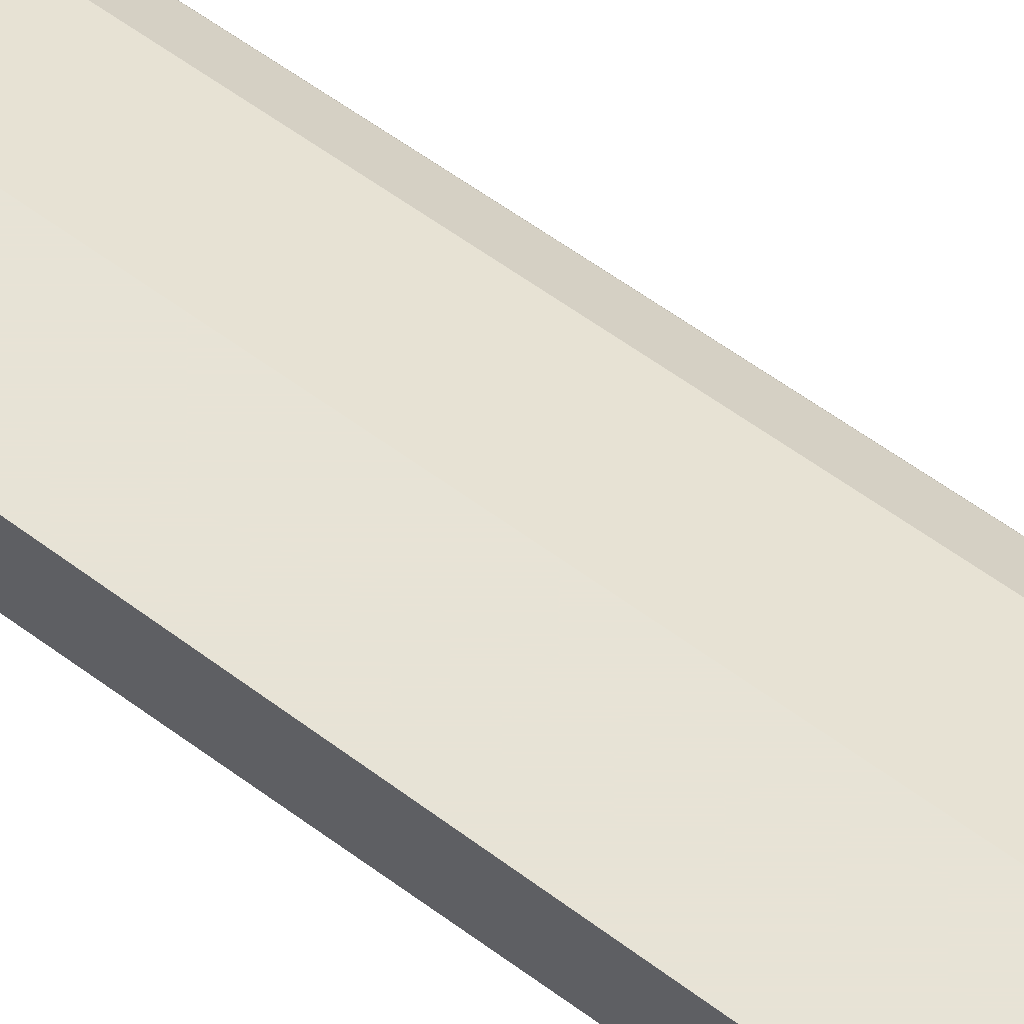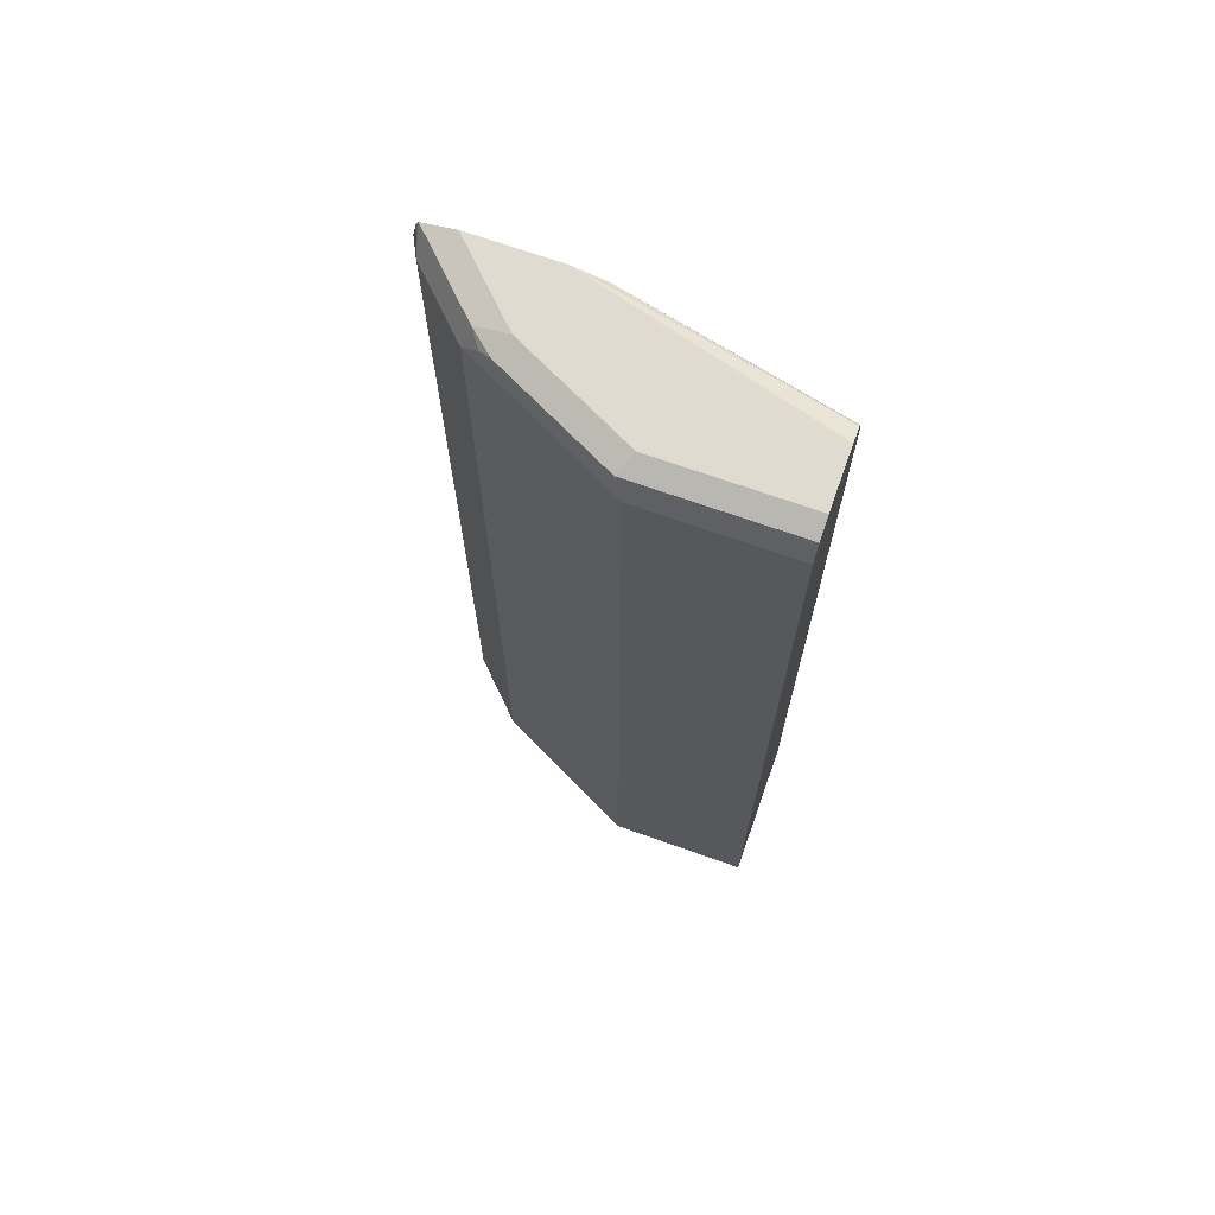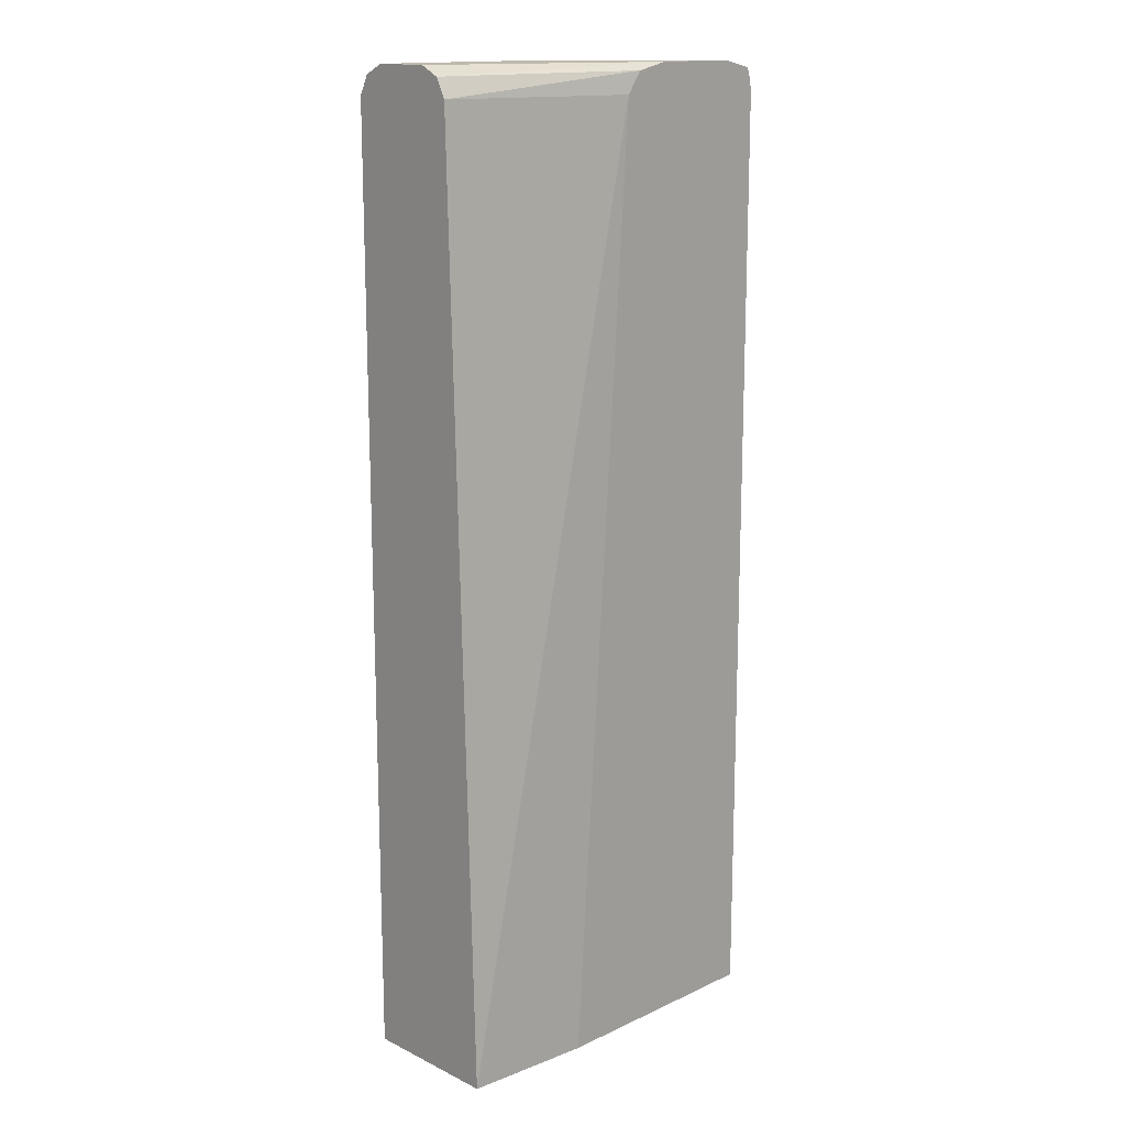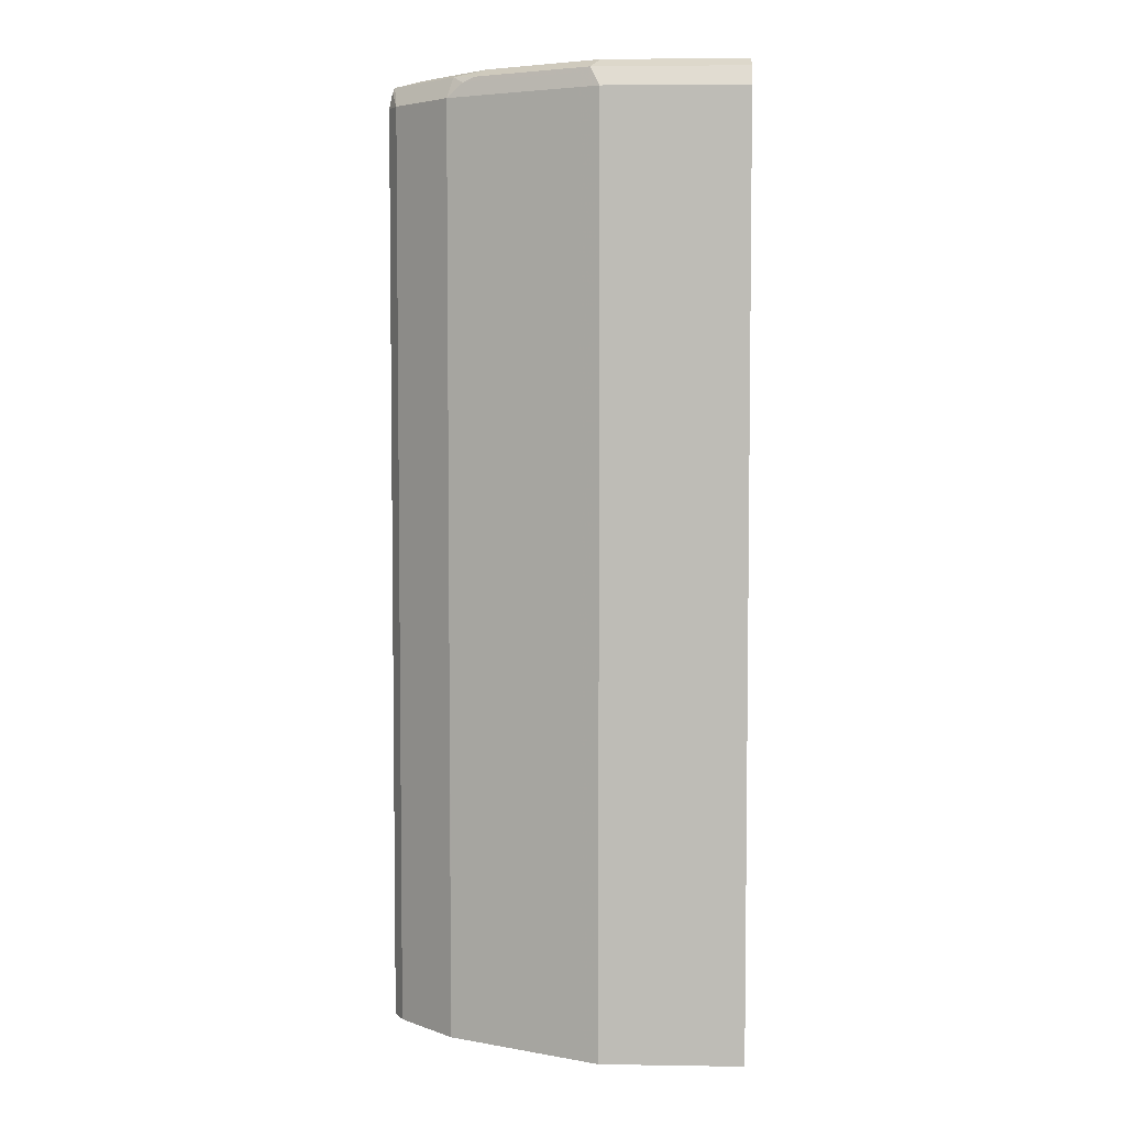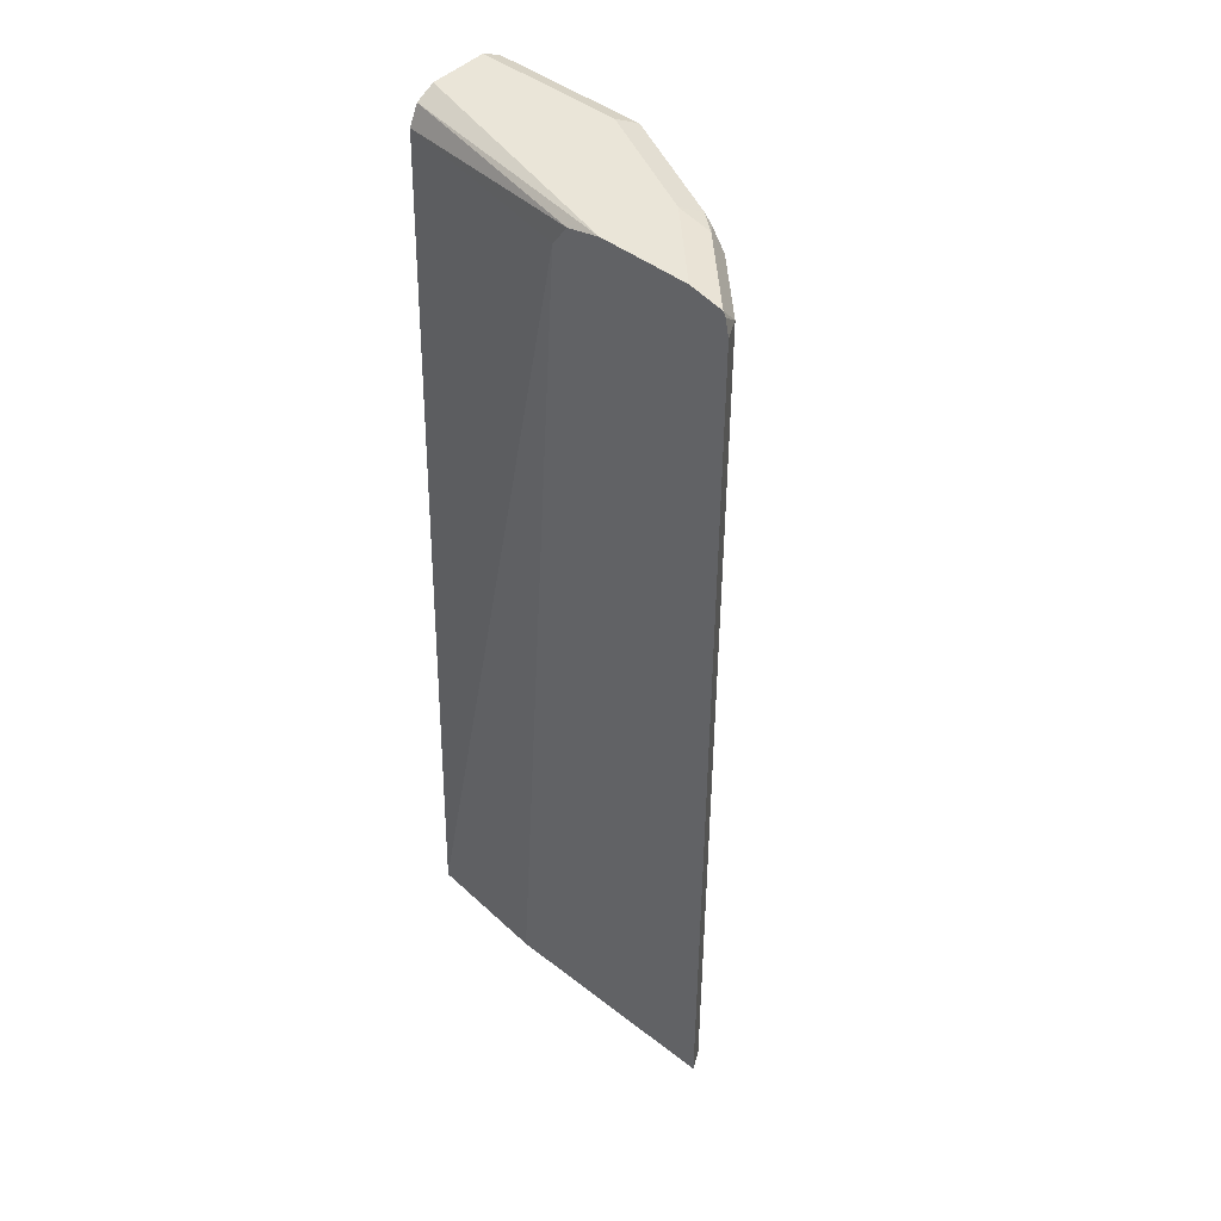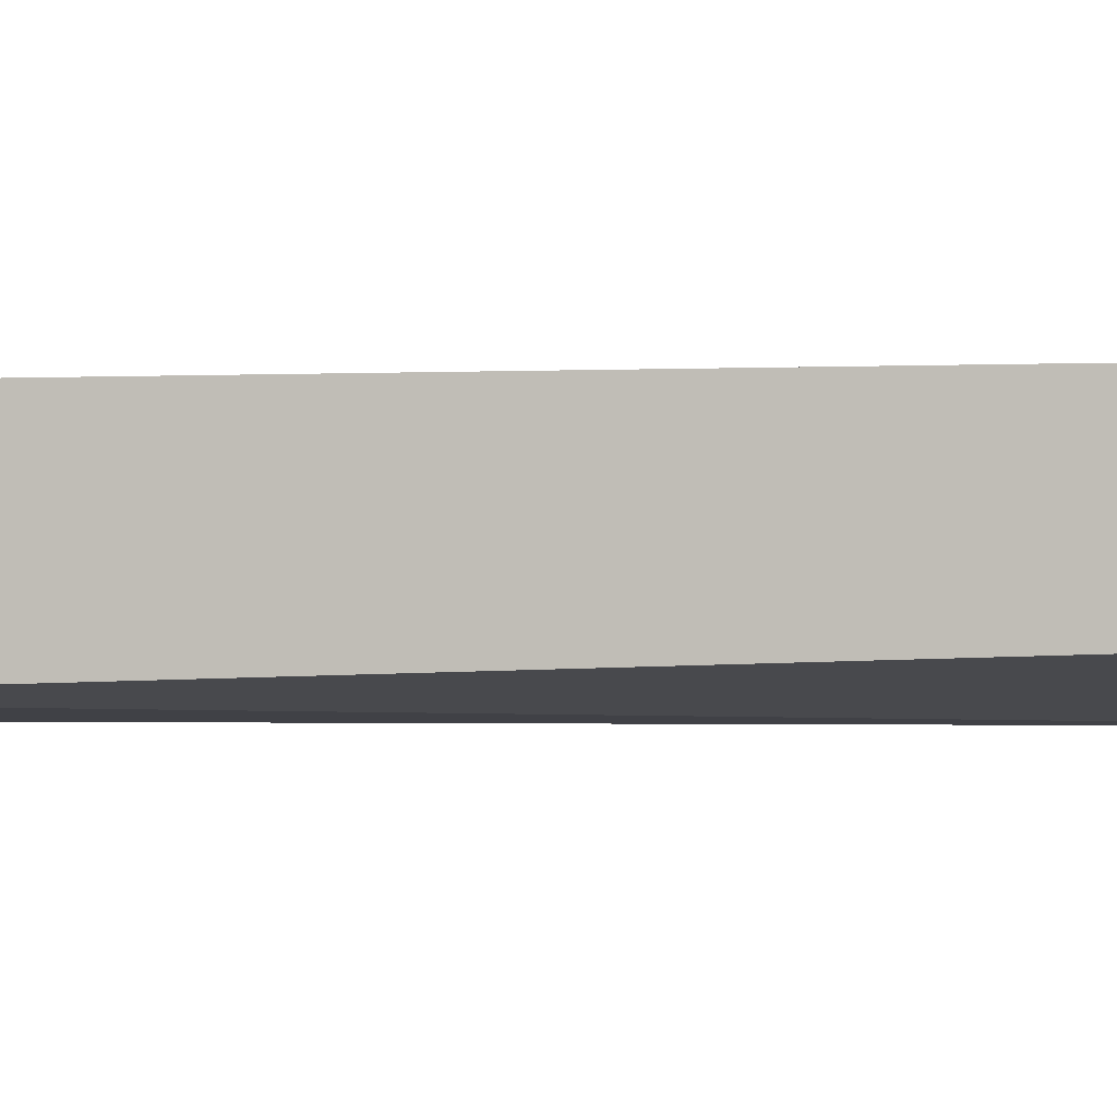
<metadata>
{"format":"obj","ext":"obj","renderer":"f3d","projection":"perspective","resolution":1024,"background":"white","views":[{"elev":62.6,"azim":126.6,"up":"+Z"},{"elev":70.2,"azim":19.5,"up":"+Y"},{"elev":15.2,"azim":135.6,"up":"+Y"},{"elev":4.8,"azim":2.8,"up":"+Y"},{"elev":45.4,"azim":-138.3,"up":"+Y"},{"elev":-1.0,"azim":102.7,"up":"+Z"}]}
</metadata>
<code>
v -0.4071 -0.4489 0.5677
v -0.1438 -0.4489 0.5677
v -0.3963 -0.4489 0.5892
v -0.4071 0.6106 0.5677
v -9.283e-05 -0.4489 0.5805
v -0.2143 0.6106 0.5677
v -0.3642 -0.4489 0.6213
v -0.3963 0.6106 0.5892
v -0.4031 0.6293 0.5677
v -9.283e-05 -0.4489 0.7391
v -9.283e-05 0.6106 0.6106
v -0.2317 0.6346 0.5677
v -0.332 -0.4489 0.6534
v -0.3642 0.6106 0.6213
v -0.4004 0.6346 0.5677
v -0.1607 -0.4489 0.7391
v -9.283e-05 0.6106 0.7391
v -9.283e-05 0.6319 0.6213
v -0.2678 0.6427 0.5677
v -0.3314 -0.4489 0.6538
v -0.332 0.6106 0.6534
v -0.3253 0.6346 0.6427
v -0.3575 0.6346 0.6106
v -0.3642 0.6427 0.5677
v -0.1821 -0.4489 0.7284
v -0.1607 0.6106 0.7391
v -9.283e-05 0.6319 0.7284
v -9.283e-05 0.6426 0.6427
v -0.03217 0.6427 0.6427
v -0.1821 0.6106 0.7284
v -0.3106 0.6106 0.6641
v -0.3133 0.6266 0.6588
v -0.2999 0.6319 0.6641
v -0.2892 0.6427 0.6427
v -0.3214 0.6427 0.6106
v -0.1714 0.6319 0.7284
v -9.283e-05 0.6427 0.707
v -9.283e-05 0.6427 0.6748
v -0.1848 0.6266 0.7231
v -0.1607 0.6427 0.707
f 19 35 34
f 19 29 28
f 19 38 29
f 19 37 38
f 19 40 37
f 19 34 40
f 19 24 35
f 14 23 15
f 17 36 26
f 17 27 36
f 16 30 25
f 16 26 30
f 15 35 24
f 15 23 35
f 20 25 30
f 14 22 23
f 18 19 28
f 20 30 31
f 26 36 30
f 21 31 32
f 14 21 22
f 34 36 40
f 33 36 34
f 32 36 33
f 32 39 36
f 30 32 31
f 30 39 32
f 20 31 21
f 30 36 39
f 27 40 36
f 27 37 40
f 22 35 23
f 22 34 35
f 22 33 34
f 22 32 33
f 21 32 22
f 28 29 38
f 13 20 21
f 10 17 26
f 11 12 18
f 1 12 6
f 1 19 12
f 1 24 19
f 1 15 24
f 1 9 15
f 1 4 9
f 1 8 4
f 1 3 8
f 1 7 3
f 1 13 7
f 1 20 13
f 1 16 25
f 1 10 16
f 1 5 10
f 1 2 5
f 1 6 2
f 2 6 5
f 1 25 20
f 3 14 8
f 3 7 14
f 10 26 16
f 12 19 18
f 8 14 15
f 7 21 14
f 7 13 21
f 6 12 11
f 5 17 10
f 8 15 9
f 5 37 27
f 5 38 37
f 5 28 38
f 5 18 28
f 5 11 18
f 5 6 11
f 5 27 17
f 4 8 9

</code>
